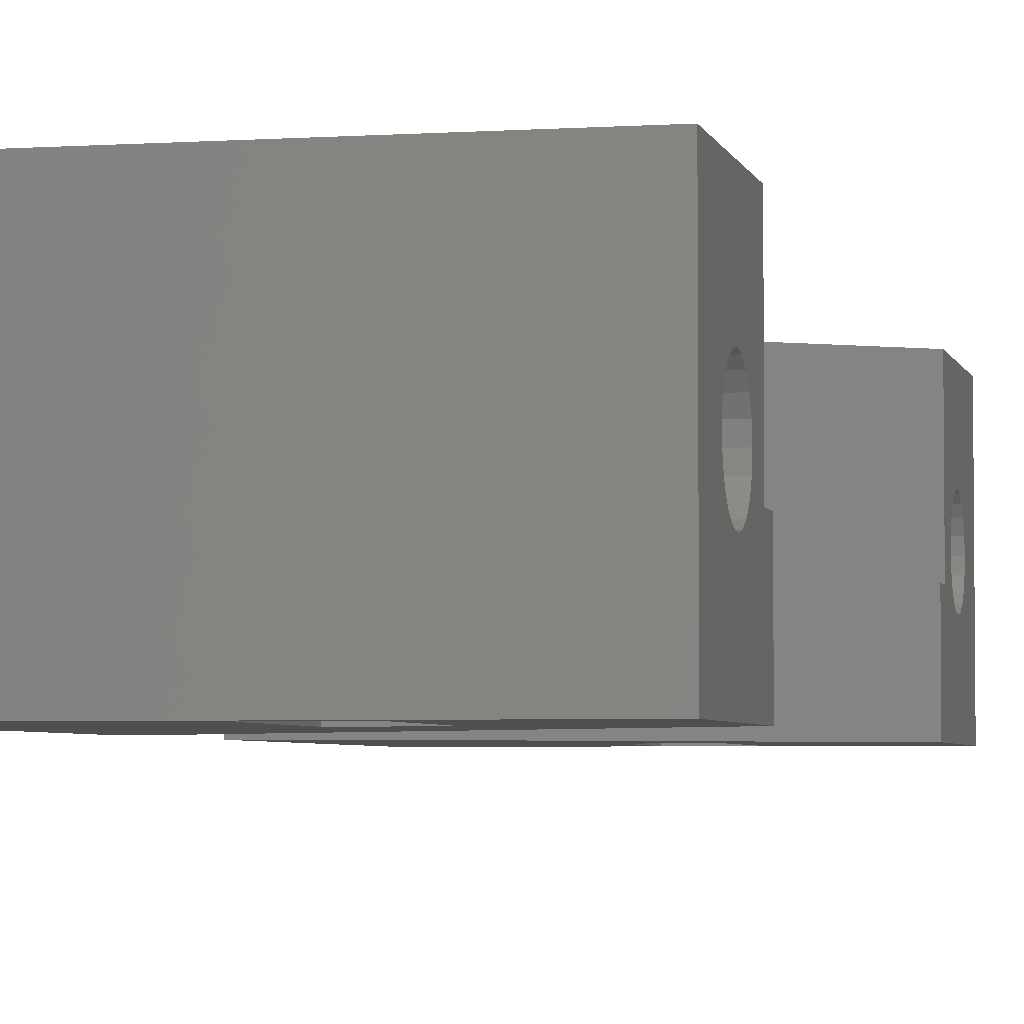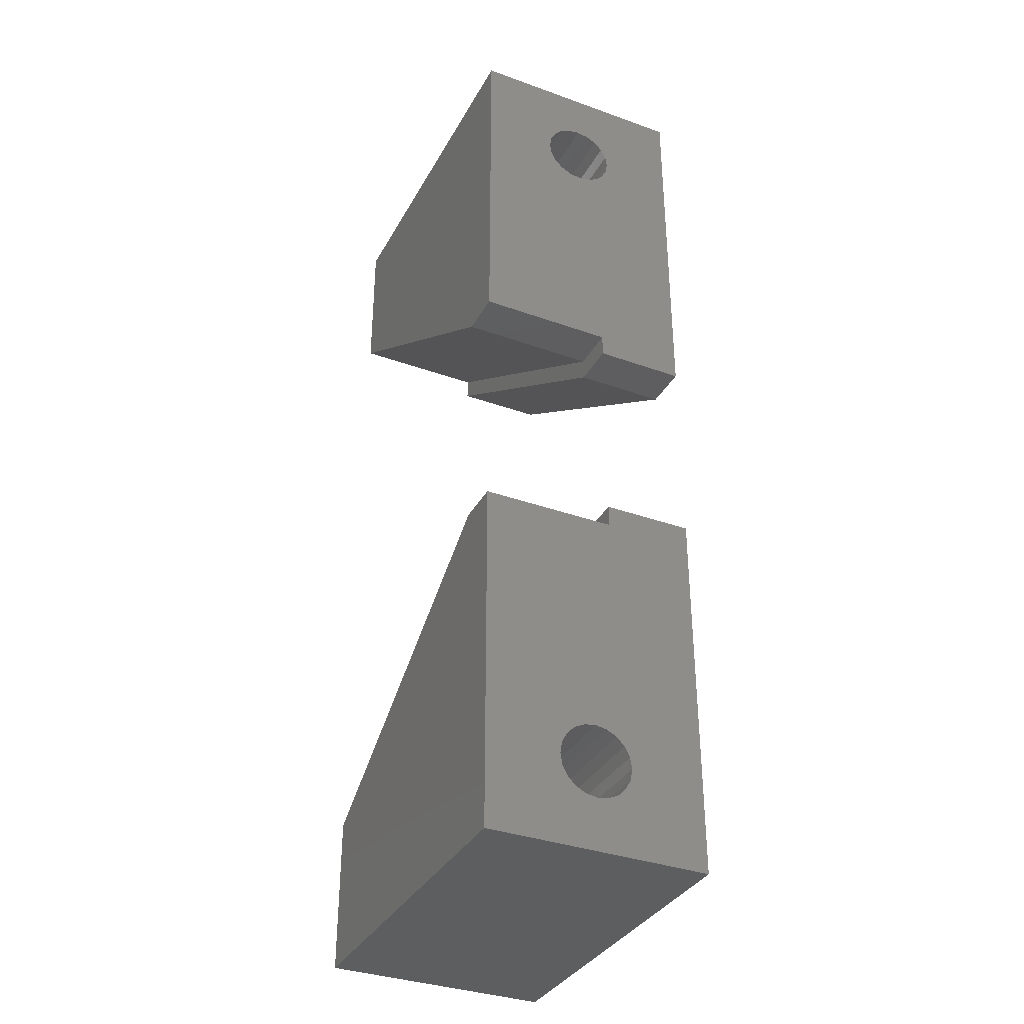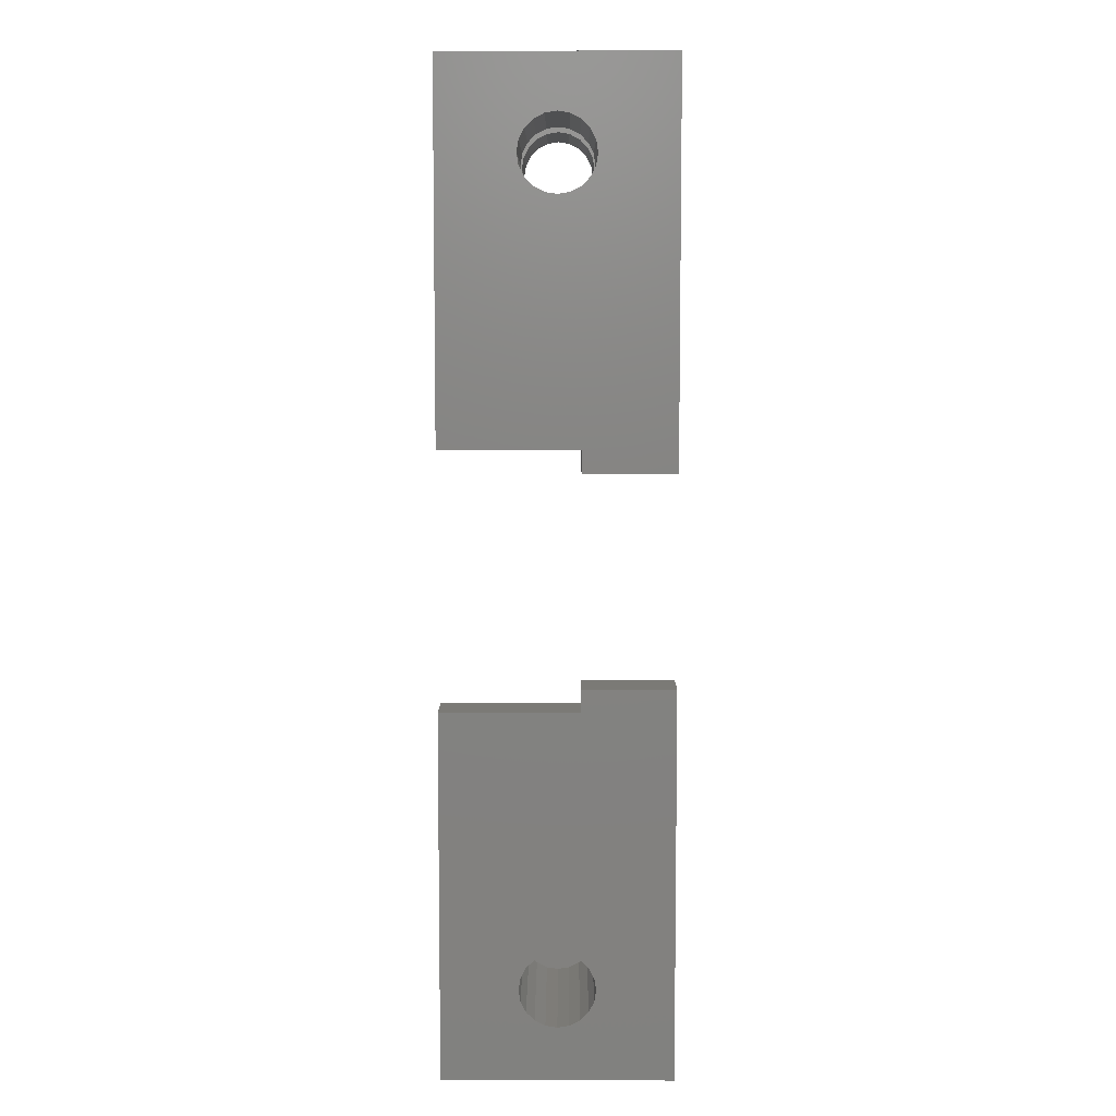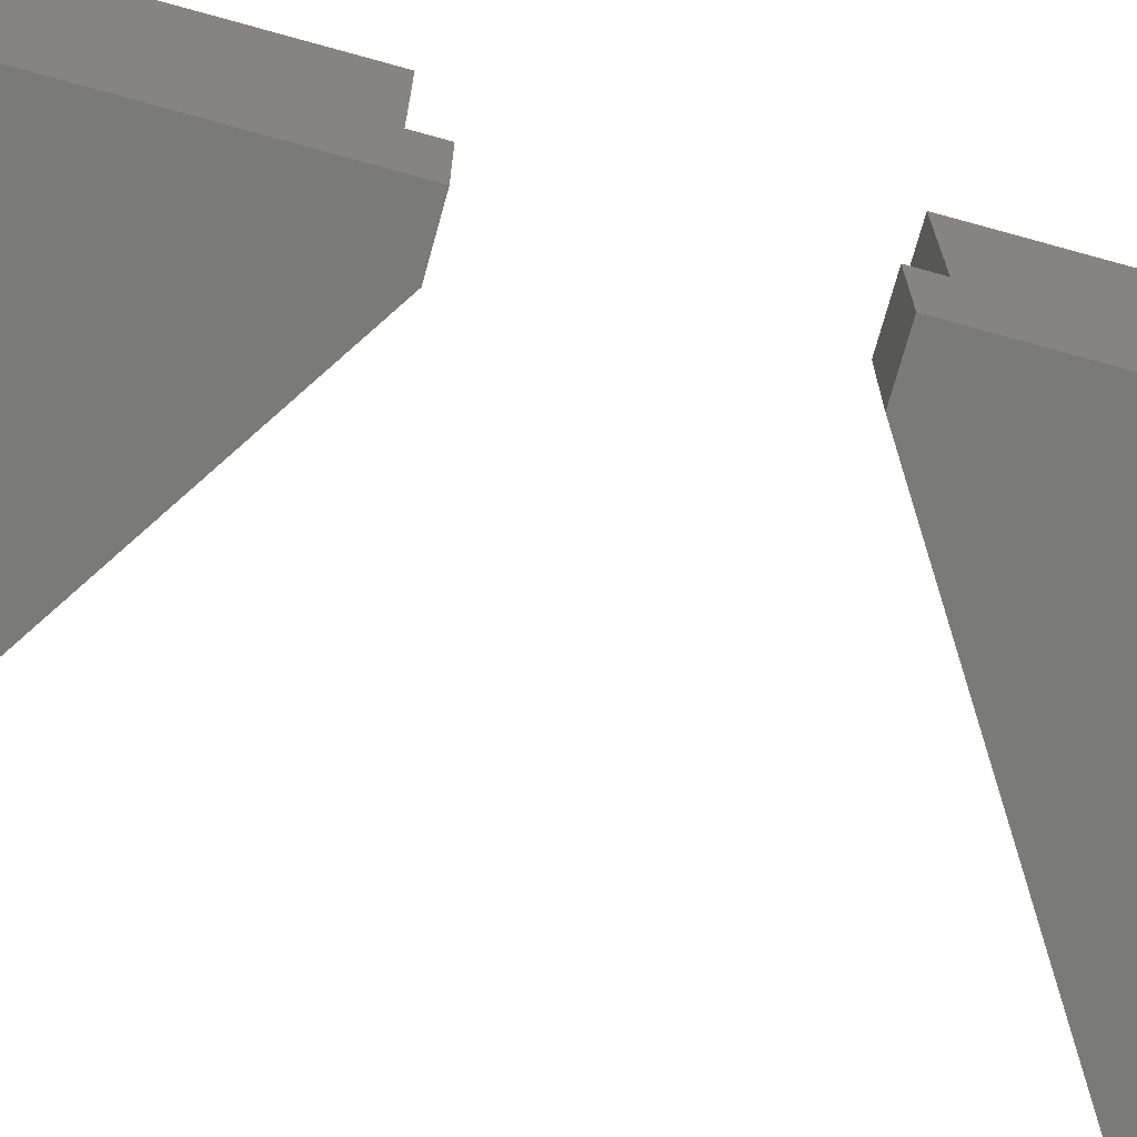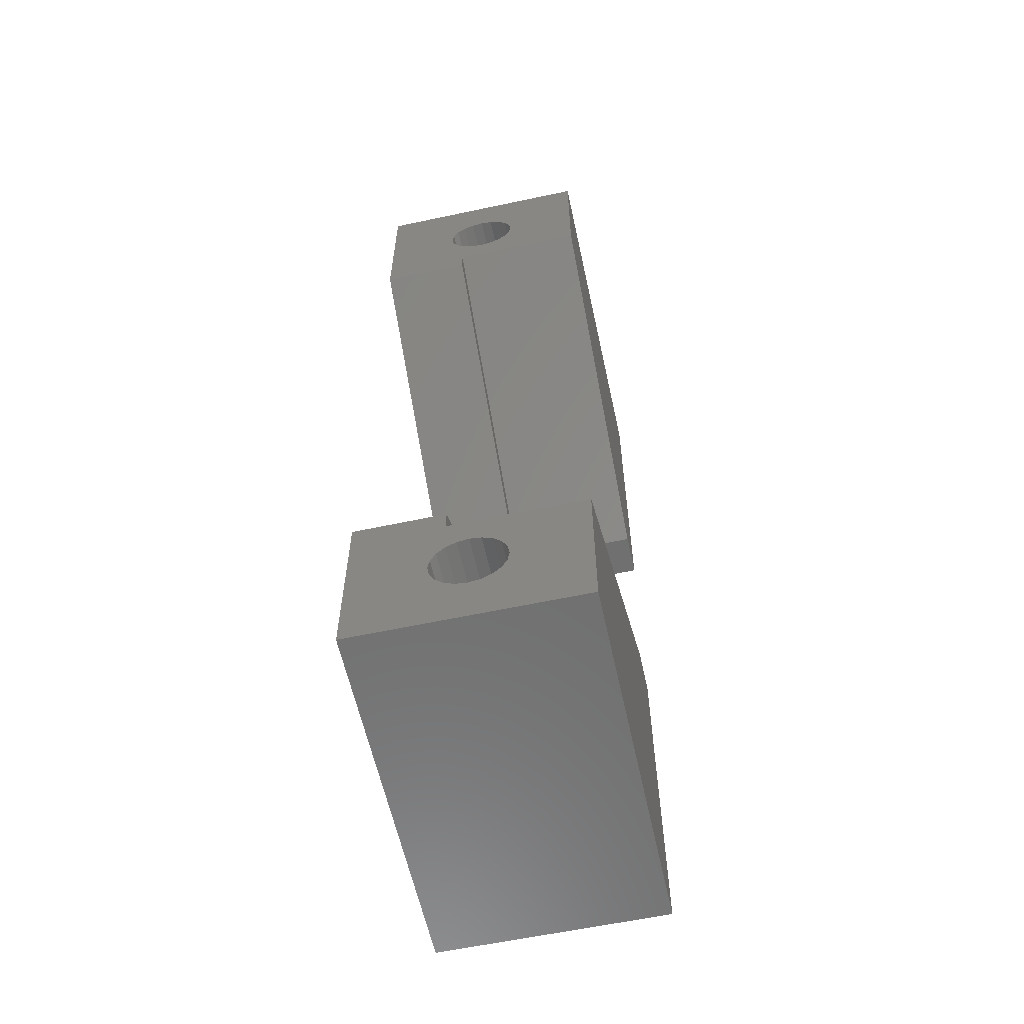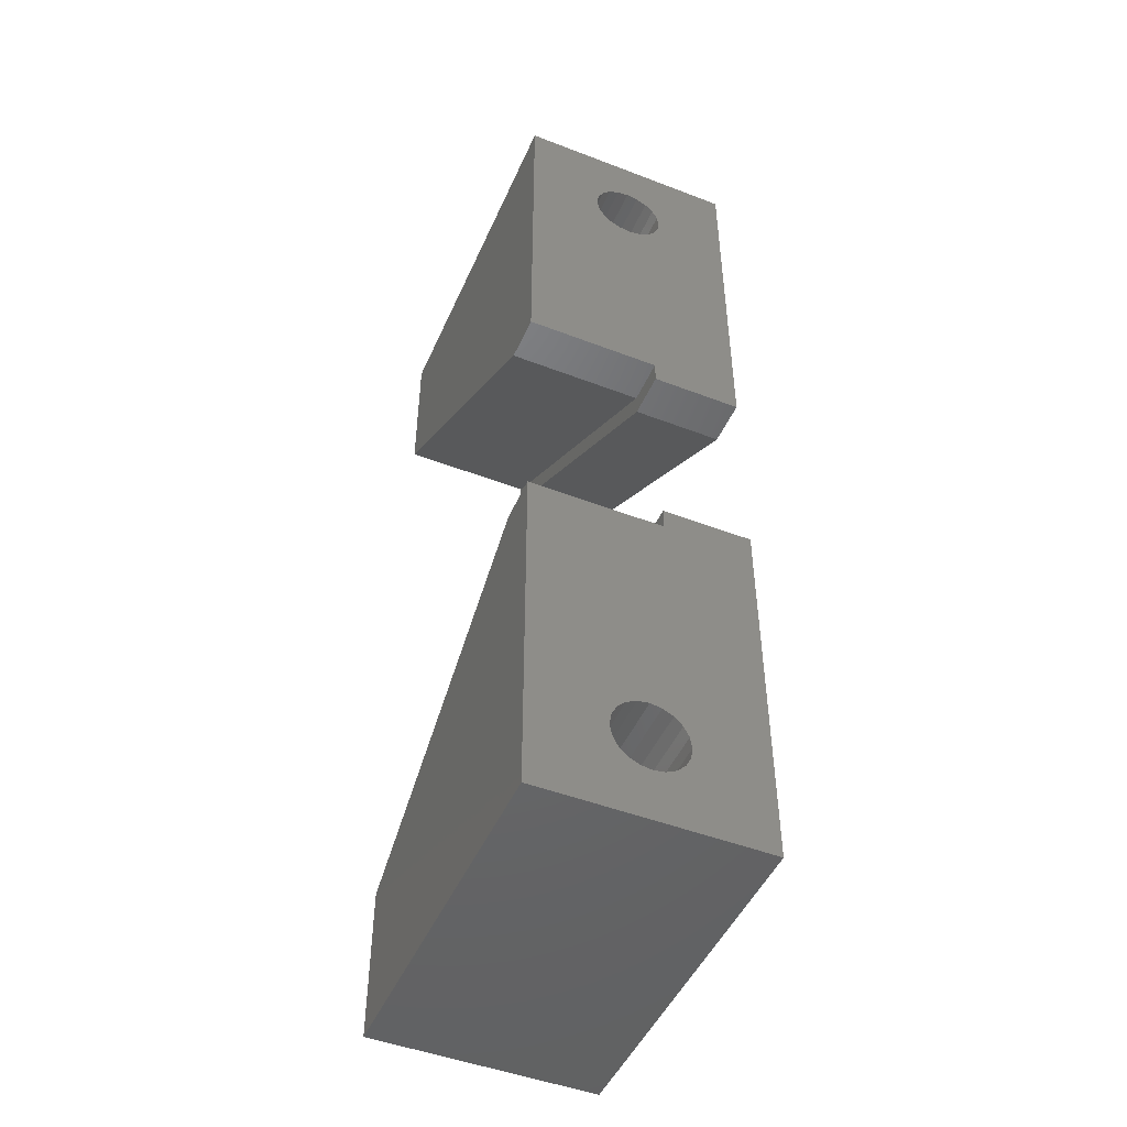
<metadata>
{"format":"stl","ext":"stl","renderer":"f3d","projection":"perspective","resolution":1024,"background":"white","views":[{"elev":-3.9,"azim":-167.4,"up":"+Z"},{"elev":-35.2,"azim":64.5,"up":"+Y"},{"elev":7.3,"azim":90.2,"up":"+Y"},{"elev":-73.1,"azim":74.5,"up":"+Z"},{"elev":-60.3,"azim":-77.7,"up":"+Y"},{"elev":-48.1,"azim":66.7,"up":"+Y"}]}
</metadata>
<code>
# stl→obj: 208 verts, 424 faces
v -20.5 19 -27.5
v -20.5 16.65 -32.5
v -20.5 19 -37.5
v -20.5 16.57 -31.99
v -20.5 16.33 -31.53
v -20.5 15.97 -31.17
v -20.5 15.51 -30.93
v -20.5 15 -30.85
v -20.5 14.49 -30.93
v -20.5 3 -27.5
v -20.5 3 -33.5
v -20.5 13.43 -31.99
v -20.5 13.67 -31.53
v -20.5 14.03 -31.17
v -20.5 16.57 -33.01
v -20.5 16.33 -33.47
v -20.5 15.97 -33.83
v -20.5 15.51 -34.07
v -20.5 15 -34.15
v -20.5 14.49 -34.07
v -20.5 2 -37.5
v -20.5 14.03 -33.83
v -20.5 13.35 -32.5
v -20.5 13.43 -33.01
v -20.5 13.67 -33.47
v -20.5 2 -33.5
v -22.5 3 -27.5
v -36.5 12 -27.5
v -36.5 19 -27.5
v -36.5 19 -37.5
v -22.5 2 -37.5
v -30.81 11.97 -37.5
v -28.06 11.97 -37.5
v -36.5 11 -37.5
v -30.81 18.02 -37.5
v -28.06 18.02 -37.5
v -36.5 16.65 -32.5
v -36.5 16.57 -33.01
v -36.5 16.33 -33.47
v -36.5 15.97 -33.83
v -36.5 15.51 -34.07
v -36.5 15 -34.15
v -36.5 14.49 -34.07
v -36.5 13.43 -33.01
v -36.5 12 -33.5
v -36.5 13.35 -32.5
v -36.5 13.67 -33.47
v -36.5 14.03 -33.83
v -36.5 11 -33.5
v -36.5 16.57 -31.99
v -36.5 16.33 -31.53
v -36.5 15.97 -31.17
v -36.5 15.51 -30.93
v -36.5 15 -30.85
v -36.5 14.49 -30.93
v -36.5 14.03 -31.17
v -36.5 13.43 -31.99
v -36.5 13.67 -31.53
v -22.5 3 -33.5
v -22.5 2 -33.5
v -28.06 15 -34.15
v -28.06 14.49 -34.07
v -30.81 14.49 -34.07
v -30.81 15 -34.15
v -30.81 13.67 -33.47
v -30.81 13.43 -33.01
v -28.06 13.43 -33.01
v -28.06 13.67 -33.47
v -28.06 16.57 -31.99
v -28.06 16.33 -31.53
v -30.81 16.33 -31.53
v -30.81 16.57 -31.99
v -30.81 14.03 -33.83
v -28.06 14.03 -33.83
v -28.06 13.35 -32.5
v -30.81 13.35 -32.5
v -28.06 13.43 -31.99
v -30.81 13.43 -31.99
v -30.81 13.67 -31.53
v -28.06 13.67 -31.53
v -28.06 15.97 -33.83
v -28.06 16.33 -33.47
v -30.81 16.33 -33.47
v -30.81 15.97 -33.83
v -28.06 15 -30.85
v -28.06 15.51 -30.93
v -30.81 15.51 -30.93
v -30.81 15 -30.85
v -28.06 15.97 -31.17
v -30.81 15.97 -31.17
v -28.06 14.49 -30.93
v -30.81 14.49 -30.93
v -28.06 14.03 -31.17
v -30.81 14.03 -31.17
v -28.06 15.51 -34.07
v -30.81 15.51 -34.07
v -30.81 16.65 -32.5
v -30.81 16.57 -33.01
v -28.06 16.57 -33.01
v -28.06 16.65 -32.5
v -30.81 11.97 -29.48
v -28.06 18.02 -29.48
v -28.06 11.97 -29.48
v -30.81 18.02 -29.48
v -20.5 -18.43 -31.99
v -20.5 -8 -33.5
v -20.5 -8 -27.5
v -20.5 -18.35 -32.5
v -20.5 -18.67 -31.53
v -20.5 -19.03 -31.17
v -20.5 -19.49 -30.93
v -20.5 -24 -27.5
v -20.5 -20 -30.85
v -20.5 -21.57 -31.99
v -20.5 -21.65 -32.5
v -20.5 -21.33 -31.53
v -20.5 -20.97 -31.17
v -20.5 -20.51 -30.93
v -20.5 -7 -37.5
v -20.5 -7 -33.5
v -20.5 -18.43 -33.01
v -20.5 -18.67 -33.47
v -20.5 -19.03 -33.83
v -20.5 -19.49 -34.07
v -20.5 -24 -37.5
v -20.5 -20 -34.15
v -20.5 -20.51 -34.07
v -20.5 -20.97 -33.83
v -20.5 -21.33 -33.47
v -20.5 -21.57 -33.01
v -22.5 -8 -27.5
v -36.5 -17 -27.5
v -36.5 -24 -27.5
v -36.5 -24 -37.5
v -28.06 -16.98 -37.5
v -28.06 -23.02 -37.5
v -30.81 -23.02 -37.5
v -30.81 -16.98 -37.5
v -22.5 -7 -37.5
v -36.5 -16 -37.5
v -36.5 -17 -33.5
v -36.5 -16 -33.5
v -36.5 -18.43 -31.99
v -36.5 -18.35 -32.5
v -36.5 -19.03 -33.83
v -36.5 -18.43 -33.01
v -36.5 -18.67 -33.47
v -36.5 -19.49 -34.07
v -36.5 -20 -34.15
v -36.5 -20.51 -34.07
v -36.5 -21.57 -33.01
v -36.5 -21.65 -32.5
v -36.5 -21.33 -33.47
v -36.5 -20.97 -33.83
v -36.5 -18.67 -31.53
v -36.5 -19.03 -31.17
v -36.5 -19.49 -30.93
v -36.5 -20 -30.85
v -36.5 -20.51 -30.93
v -36.5 -20.97 -31.17
v -36.5 -21.33 -31.53
v -36.5 -21.57 -31.99
v -22.5 -8 -33.5
v -22.5 -7 -33.5
v -28.06 -19.49 -34.07
v -28.06 -20 -34.15
v -30.81 -20 -34.15
v -30.81 -19.49 -34.07
v -30.81 -18.43 -33.01
v -30.81 -18.67 -33.47
v -28.06 -18.67 -33.47
v -28.06 -18.43 -33.01
v -28.06 -21.33 -31.53
v -28.06 -21.57 -31.99
v -30.81 -21.33 -31.53
v -30.81 -21.57 -31.99
v -30.81 -19.03 -33.83
v -28.06 -19.03 -33.83
v -28.06 -18.35 -32.5
v -30.81 -18.35 -32.5
v -28.06 -18.43 -31.99
v -30.81 -18.43 -31.99
v -30.81 -18.67 -31.53
v -28.06 -18.67 -31.53
v -28.06 -20.97 -33.83
v -28.06 -21.33 -33.47
v -30.81 -21.33 -33.47
v -30.81 -20.97 -33.83
v -28.06 -20.51 -30.93
v -28.06 -20 -30.85
v -30.81 -20 -30.85
v -30.81 -20.51 -30.93
v -28.06 -20.97 -31.17
v -30.81 -20.97 -31.17
v -28.06 -19.49 -30.93
v -30.81 -19.49 -30.93
v -28.06 -19.03 -31.17
v -30.81 -19.03 -31.17
v -28.06 -20.51 -34.07
v -30.81 -20.51 -34.07
v -30.81 -21.57 -33.01
v -30.81 -21.65 -32.5
v -28.06 -21.65 -32.5
v -28.06 -21.57 -33.01
v -30.81 -23.02 -29.48
v -28.06 -16.98 -29.48
v -28.06 -23.02 -29.48
v -30.81 -16.98 -29.48
f 1 2 3
f 1 4 2
f 1 5 4
f 1 6 5
f 1 7 6
f 1 8 7
f 1 9 8
f 10 9 1
f 11 12 10
f 13 10 12
f 14 10 13
f 9 10 14
f 15 3 2
f 16 3 15
f 17 3 16
f 18 3 17
f 19 3 18
f 20 3 19
f 21 20 22
f 12 11 23
f 23 11 24
f 24 11 25
f 21 25 11
f 25 21 22
f 21 11 26
f 20 21 3
f 1 27 10
f 28 1 29
f 1 28 27
f 3 29 1
f 29 3 30
f 31 32 33
f 32 34 35
f 34 32 31
f 33 21 31
f 21 33 3
f 36 3 33
f 30 36 35
f 36 30 3
f 30 35 34
f 30 37 29
f 30 38 37
f 30 39 38
f 30 40 39
f 30 41 40
f 30 42 41
f 34 42 30
f 42 34 43
f 44 45 46
f 47 45 44
f 48 45 47
f 43 34 48
f 48 34 45
f 45 34 49
f 50 29 37
f 51 29 50
f 52 29 51
f 53 29 52
f 54 29 53
f 28 54 55
f 28 55 56
f 45 57 46
f 28 57 45
f 54 28 29
f 58 28 56
f 57 28 58
f 45 27 28
f 27 45 59
f 59 10 27
f 10 59 11
f 59 26 11
f 59 60 26
f 49 59 45
f 59 49 60
f 34 60 49
f 60 34 31
f 31 26 60
f 26 31 21
f 61 20 19
f 20 61 62
f 42 63 64
f 63 42 43
f 65 44 66
f 44 65 47
f 25 67 24
f 67 25 68
f 69 5 70
f 5 69 4
f 50 71 51
f 71 50 72
f 48 65 73
f 65 48 47
f 22 68 25
f 68 22 74
f 62 22 20
f 22 62 74
f 43 73 63
f 73 43 48
f 24 75 23
f 75 24 67
f 66 46 76
f 46 66 44
f 23 77 12
f 77 23 75
f 76 57 78
f 57 76 46
f 78 58 79
f 58 78 57
f 12 80 13
f 80 12 77
f 81 16 82
f 16 81 17
f 40 83 39
f 83 40 84
f 85 7 8
f 7 85 86
f 54 87 88
f 87 54 53
f 70 6 89
f 6 70 5
f 51 90 52
f 90 51 71
f 86 6 7
f 6 86 89
f 53 90 87
f 90 53 52
f 91 8 9
f 8 91 85
f 55 88 92
f 88 55 54
f 80 14 13
f 14 80 93
f 58 94 79
f 94 58 56
f 81 18 17
f 18 81 95
f 40 96 84
f 96 40 41
f 38 97 37
f 97 38 98
f 99 2 100
f 2 99 15
f 82 15 99
f 15 82 16
f 39 98 38
f 98 39 83
f 37 72 50
f 72 37 97
f 100 4 69
f 4 100 2
f 93 9 14
f 9 93 91
f 56 92 94
f 92 56 55
f 41 64 96
f 64 41 42
f 95 19 18
f 19 95 61
f 101 102 103
f 102 101 104
f 104 97 35
f 104 72 97
f 104 71 72
f 104 90 71
f 104 87 90
f 104 88 87
f 101 88 104
f 78 101 76
f 79 101 78
f 94 101 79
f 92 101 94
f 88 101 92
f 98 35 97
f 83 35 98
f 84 35 83
f 96 35 84
f 64 35 96
f 32 64 63
f 32 63 73
f 32 76 101
f 64 32 35
f 65 32 73
f 66 32 65
f 76 32 66
f 36 100 102
f 36 99 100
f 36 82 99
f 36 81 82
f 36 95 81
f 36 61 95
f 33 61 36
f 61 33 62
f 67 33 75
f 68 33 67
f 74 33 68
f 62 33 74
f 69 102 100
f 70 102 69
f 89 102 70
f 86 102 89
f 85 102 86
f 103 85 91
f 103 75 33
f 85 103 102
f 93 103 91
f 80 103 93
f 77 103 80
f 75 103 77
f 35 102 104
f 102 35 36
f 33 101 103
f 101 33 32
f 105 106 107
f 106 105 108
f 107 109 105
f 107 110 109
f 107 111 110
f 112 111 107
f 111 112 113
f 114 112 115
f 116 112 114
f 117 112 116
f 118 112 117
f 113 112 118
f 106 119 120
f 121 106 108
f 122 106 121
f 106 122 119
f 123 119 122
f 124 119 123
f 125 124 126
f 125 126 127
f 125 115 112
f 124 125 119
f 128 125 127
f 129 125 128
f 130 125 129
f 115 125 130
f 131 112 107
f 132 112 131
f 112 132 133
f 134 112 133
f 112 134 125
f 135 119 125
f 135 125 136
f 134 136 125
f 137 134 138
f 136 134 137
f 119 135 139
f 138 139 135
f 138 140 139
f 140 138 134
f 140 141 142
f 143 141 144
f 145 141 140
f 141 146 144
f 141 147 146
f 141 145 147
f 140 148 145
f 140 149 148
f 134 149 140
f 149 134 150
f 151 134 152
f 153 134 151
f 154 134 153
f 150 134 154
f 141 143 132
f 155 132 143
f 156 132 155
f 157 132 156
f 158 132 157
f 133 158 159
f 133 159 160
f 133 152 134
f 158 133 132
f 161 133 160
f 162 133 161
f 152 133 162
f 163 132 131
f 132 163 141
f 106 131 107
f 131 106 163
f 164 106 120
f 164 163 106
f 142 163 164
f 163 142 141
f 139 142 164
f 142 139 140
f 119 164 120
f 164 119 139
f 165 126 124
f 126 165 166
f 148 167 168
f 167 148 149
f 147 169 146
f 169 147 170
f 171 121 172
f 121 171 122
f 114 173 116
f 173 114 174
f 175 162 161
f 162 175 176
f 145 170 147
f 170 145 177
f 178 122 171
f 122 178 123
f 178 124 123
f 124 178 165
f 145 168 177
f 168 145 148
f 172 108 179
f 108 172 121
f 146 180 144
f 180 146 169
f 179 105 181
f 105 179 108
f 144 182 143
f 182 144 180
f 143 183 155
f 183 143 182
f 181 109 184
f 109 181 105
f 185 129 128
f 129 185 186
f 154 187 188
f 187 154 153
f 189 113 118
f 113 189 190
f 159 191 192
f 191 159 158
f 116 193 117
f 193 116 173
f 175 160 194
f 160 175 161
f 193 118 117
f 118 193 189
f 160 192 194
f 192 160 159
f 190 111 113
f 111 190 195
f 158 196 191
f 196 158 157
f 184 110 197
f 110 184 109
f 155 198 156
f 198 155 183
f 199 128 127
f 128 199 185
f 150 188 200
f 188 150 154
f 201 152 202
f 152 201 151
f 130 203 115
f 203 130 204
f 129 204 130
f 204 129 186
f 187 151 201
f 151 187 153
f 202 162 176
f 162 202 152
f 115 174 114
f 174 115 203
f 195 110 111
f 110 195 197
f 157 198 196
f 198 157 156
f 149 200 167
f 200 149 150
f 166 127 126
f 127 166 199
f 205 206 207
f 206 205 208
f 208 180 138
f 208 182 180
f 208 183 182
f 208 198 183
f 208 196 198
f 208 191 196
f 205 191 208
f 176 205 202
f 175 205 176
f 194 205 175
f 192 205 194
f 191 205 192
f 169 138 180
f 170 138 169
f 177 138 170
f 168 138 177
f 167 138 168
f 137 167 200
f 137 200 188
f 137 202 205
f 167 137 138
f 187 137 188
f 201 137 187
f 202 137 201
f 135 179 206
f 135 172 179
f 135 171 172
f 135 178 171
f 135 165 178
f 135 166 165
f 136 166 135
f 166 136 199
f 204 136 203
f 186 136 204
f 185 136 186
f 199 136 185
f 181 206 179
f 184 206 181
f 197 206 184
f 195 206 197
f 190 206 195
f 207 190 189
f 207 203 136
f 190 207 206
f 193 207 189
f 173 207 193
f 174 207 173
f 203 207 174
f 136 205 207
f 205 136 137
f 138 206 208
f 206 138 135

</code>
